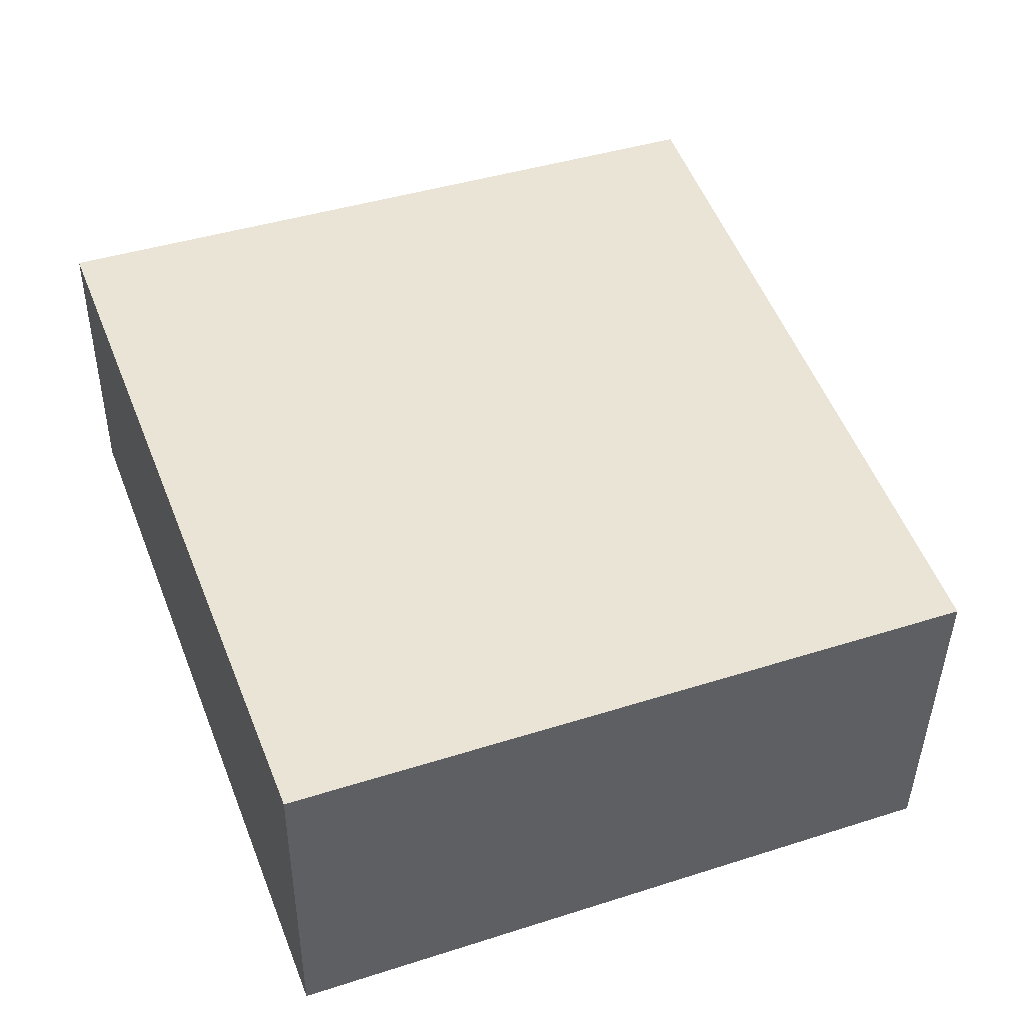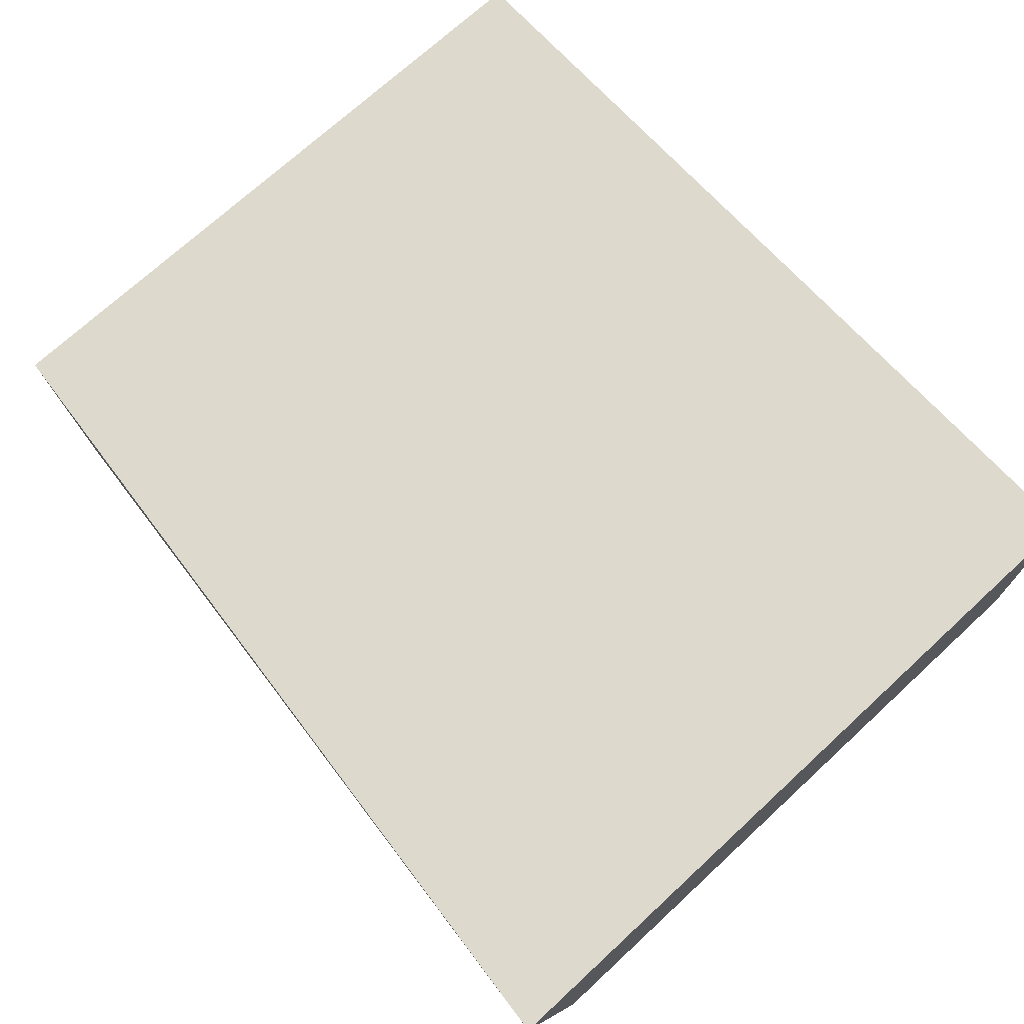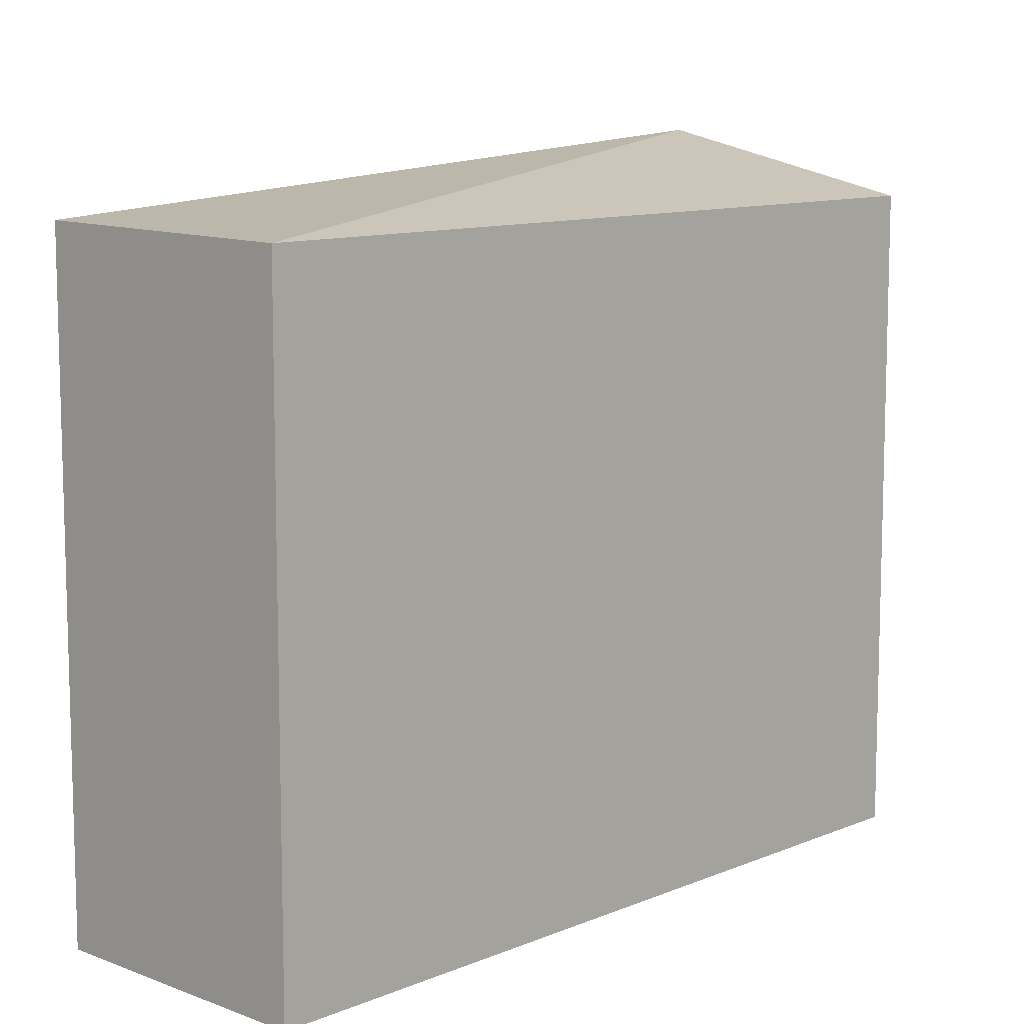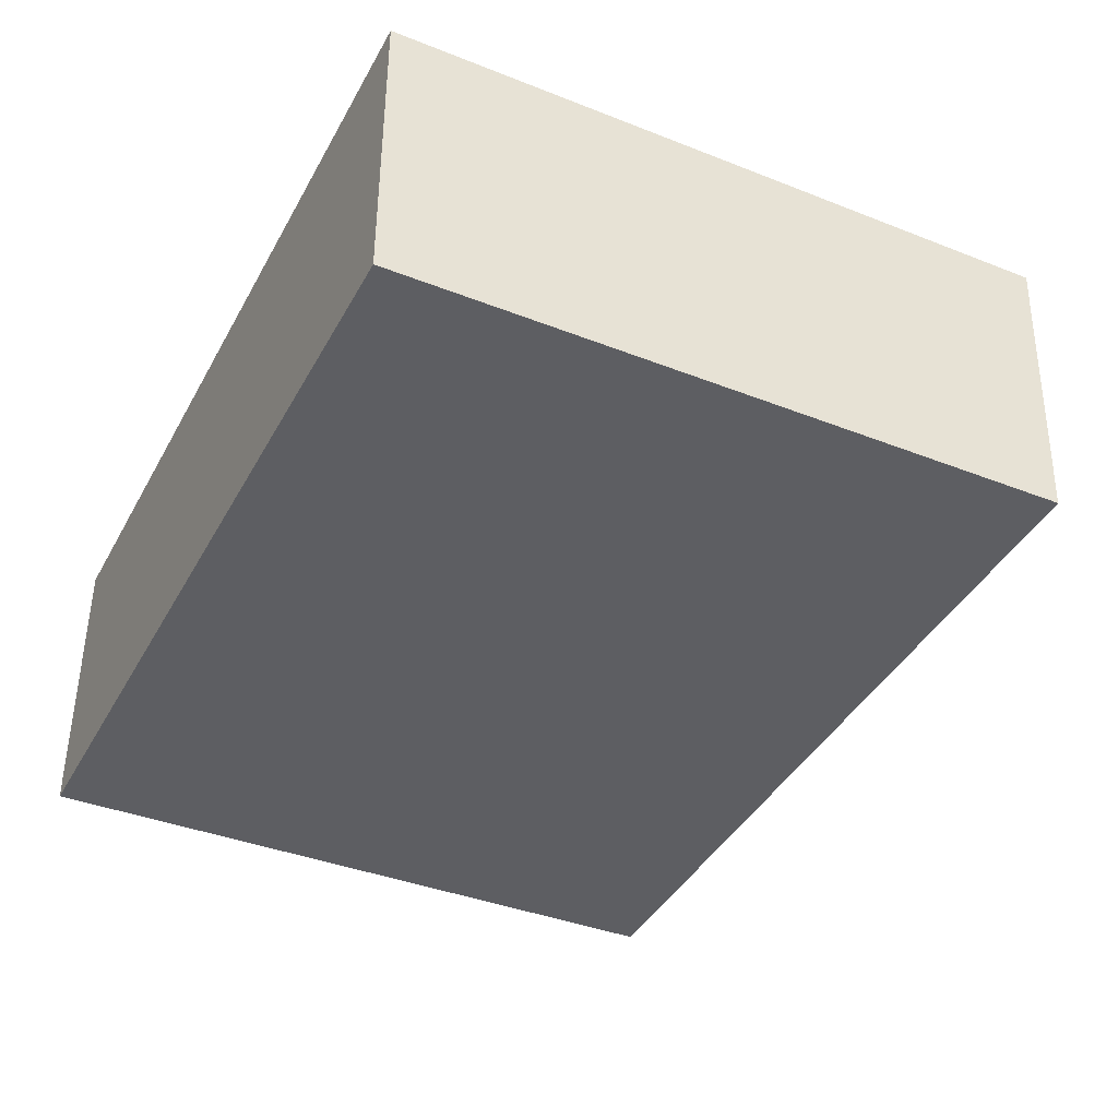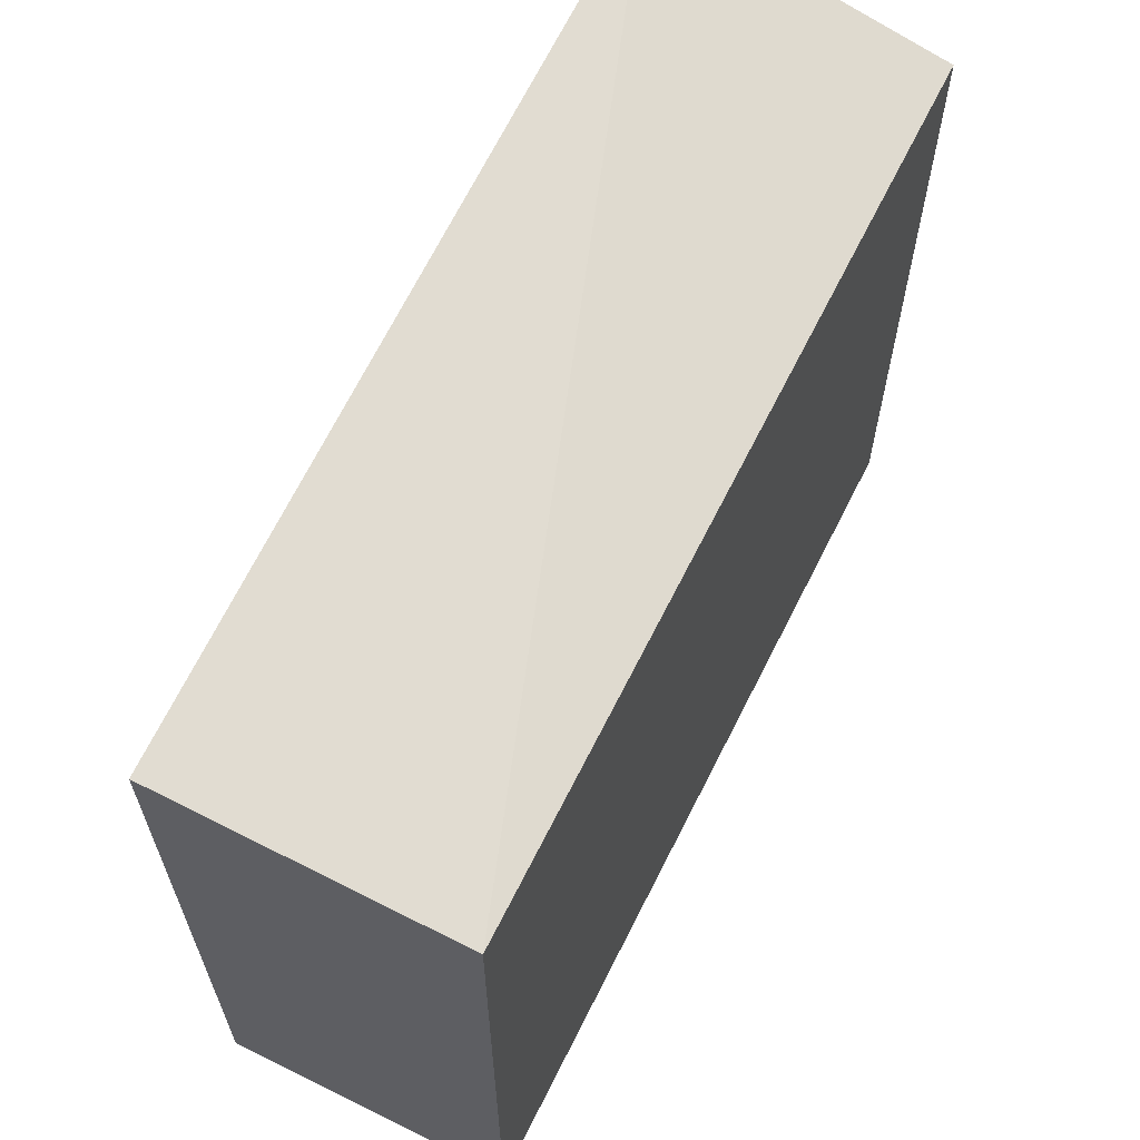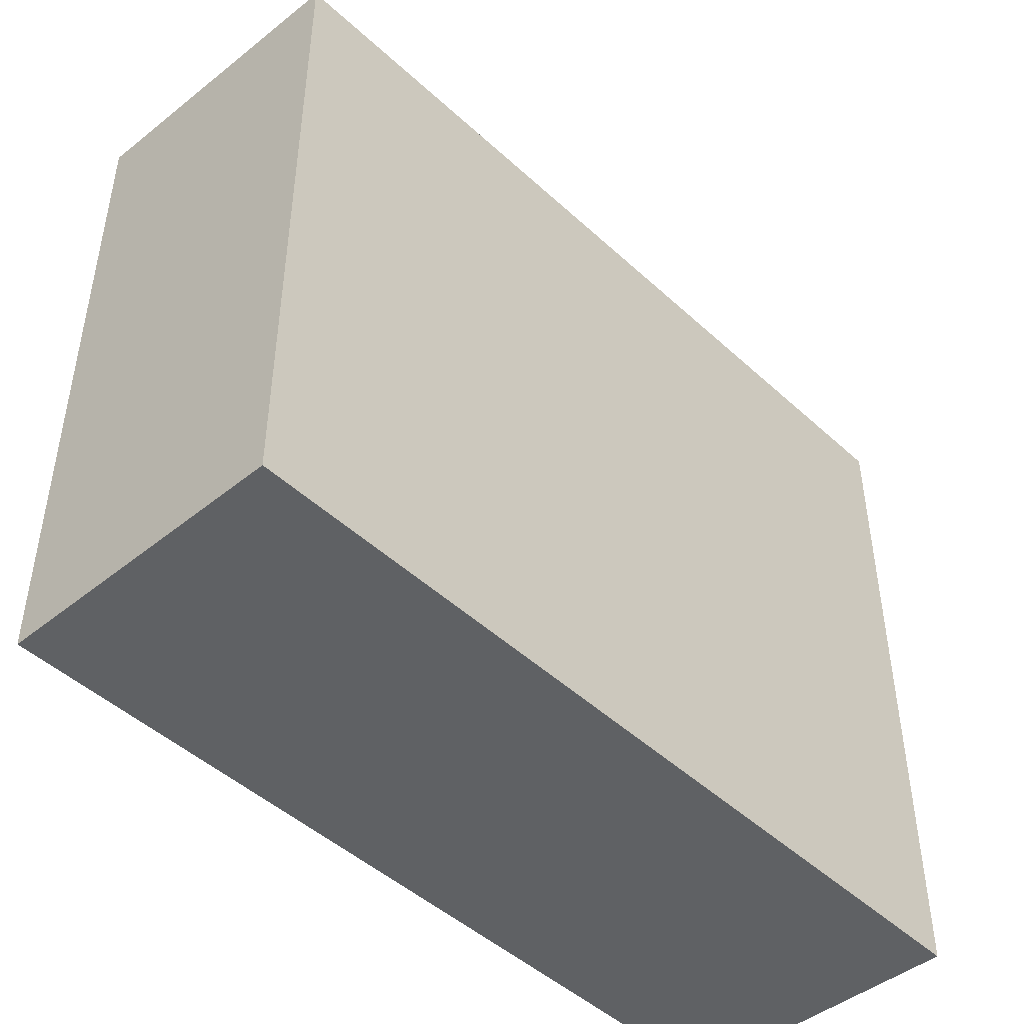
<metadata>
{"format":"obj","ext":"obj","renderer":"f3d","projection":"perspective","resolution":1024,"background":"white","views":[{"elev":42.6,"azim":-110.7,"up":"+Y"},{"elev":71.9,"azim":47.3,"up":"+Y"},{"elev":9.1,"azim":-46.5,"up":"+Z"},{"elev":-38.7,"azim":-116.3,"up":"+Y"},{"elev":63.1,"azim":-63.5,"up":"+Z"},{"elev":-45.8,"azim":-47.1,"up":"+Z"}]}
</metadata>
<code>
v 0.6096 0.2105 -0.2513
v 0.6096 0.2105 0.2817
v 0.6096 0.004334 -0.2513
v -0.0009593 0.2105 -0.2513
v 0.6096 0.004334 0.232
v -0.0009593 0.2105 0.2236
v -0.0009593 0.004334 0.2153
v -0.0009593 0.004334 -0.2513
f 2 7 5
f 4 7 6
f 4 8 7
f 3 7 8
f 3 5 7
f 2 6 7
f 1 6 2
f 1 4 6
f 1 8 4
f 1 3 8
f 1 5 3
f 1 2 5

</code>
